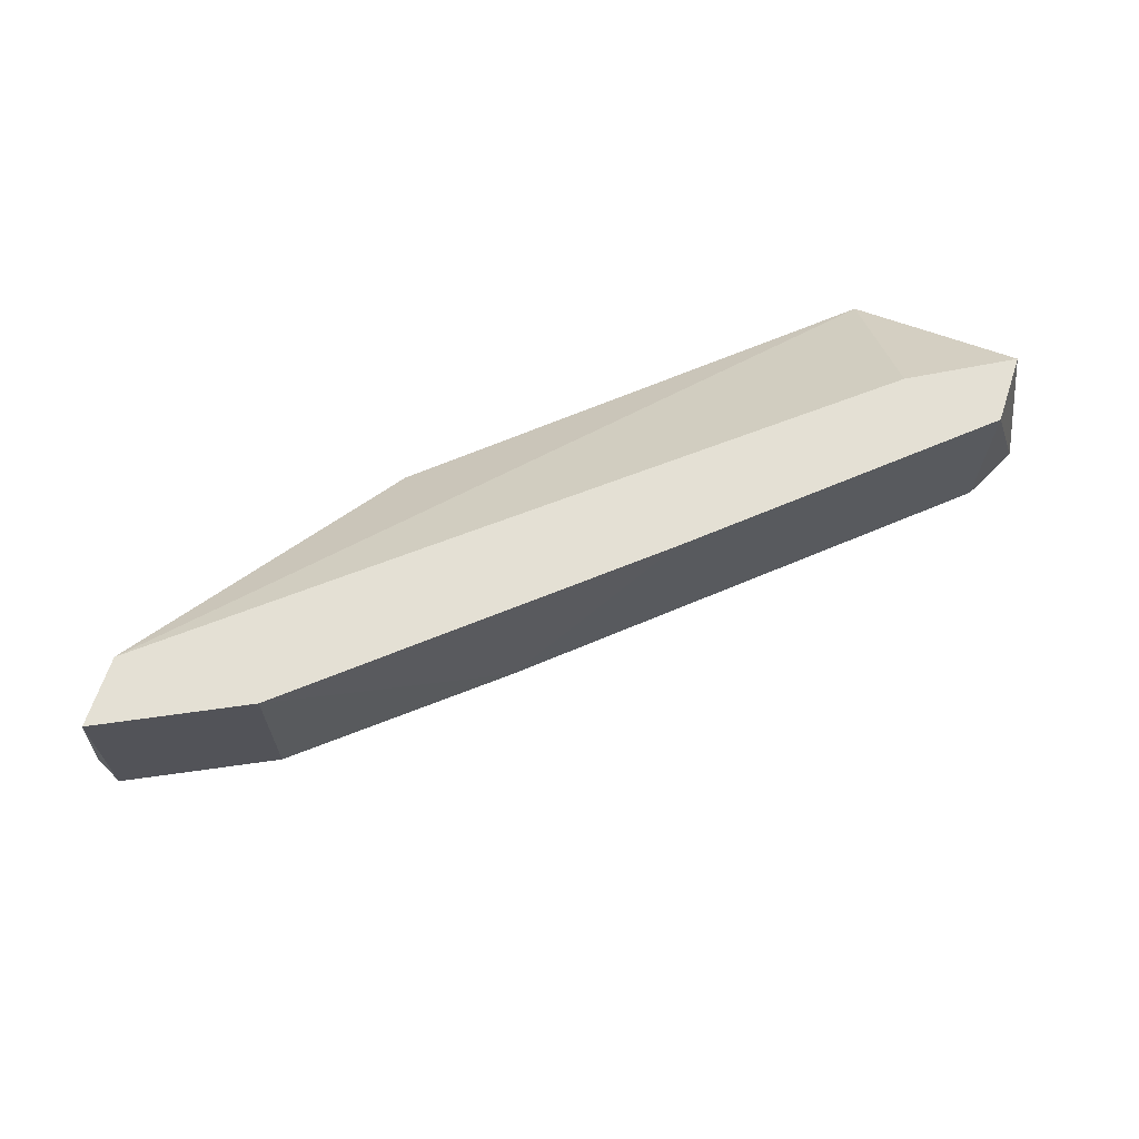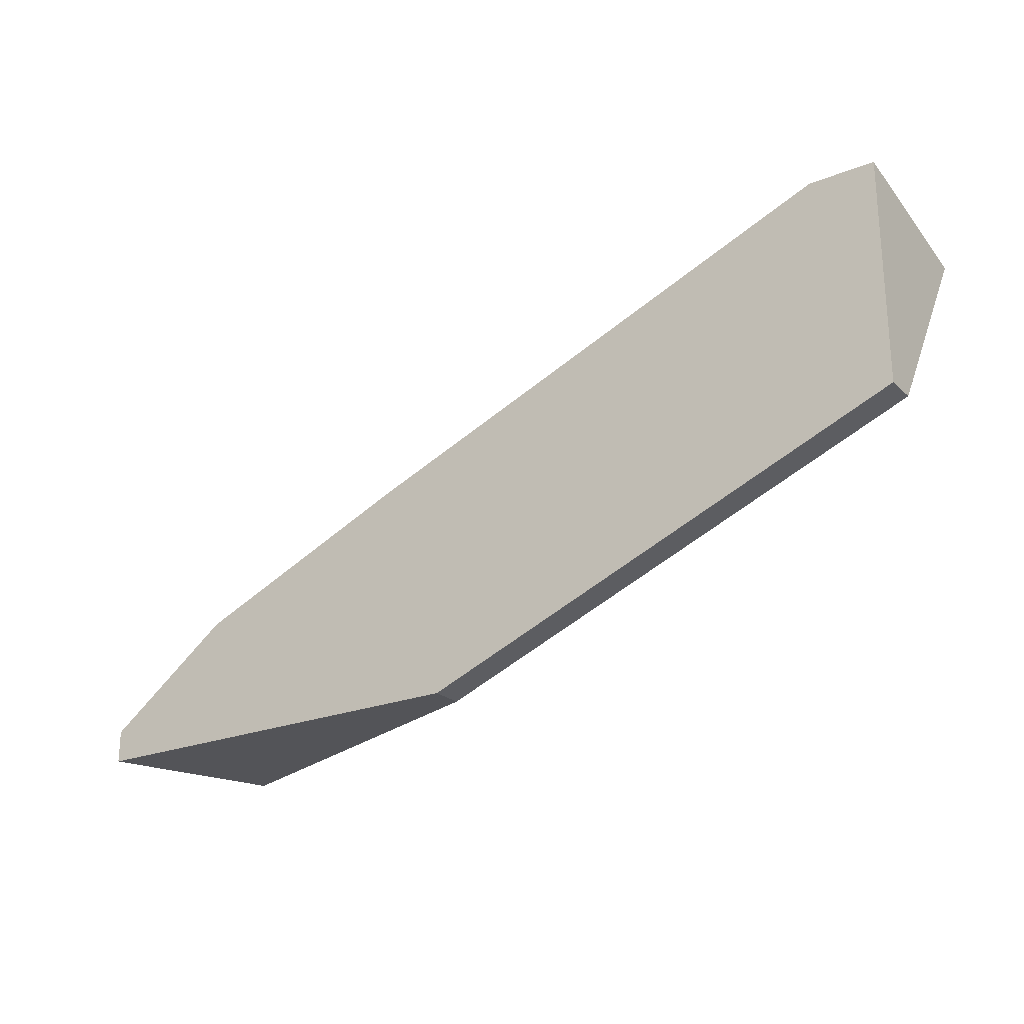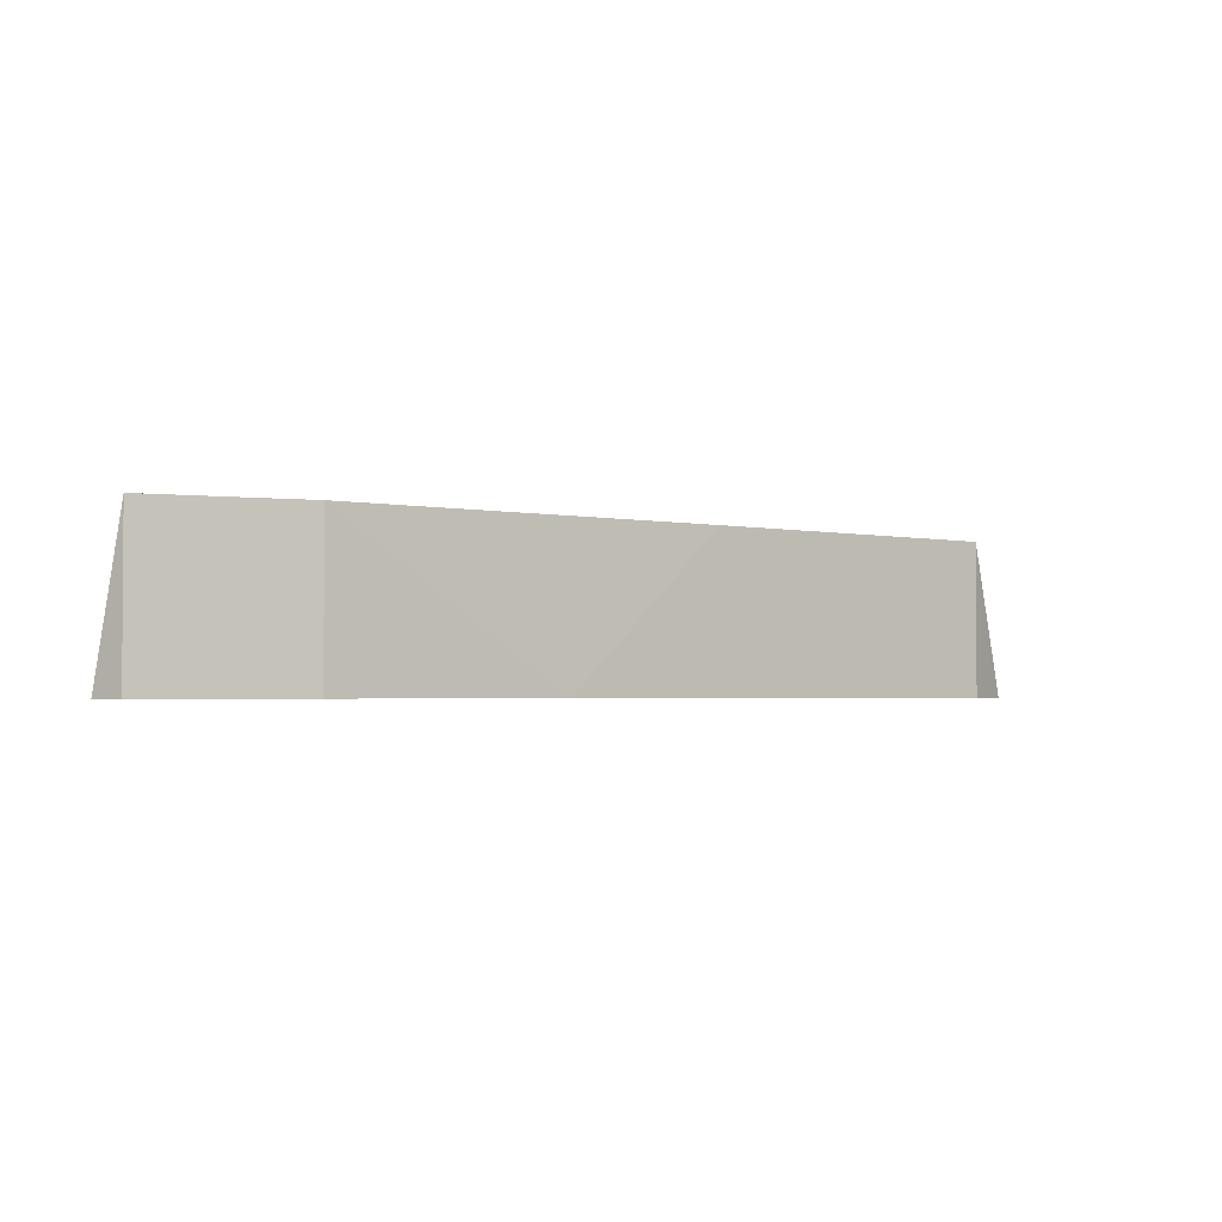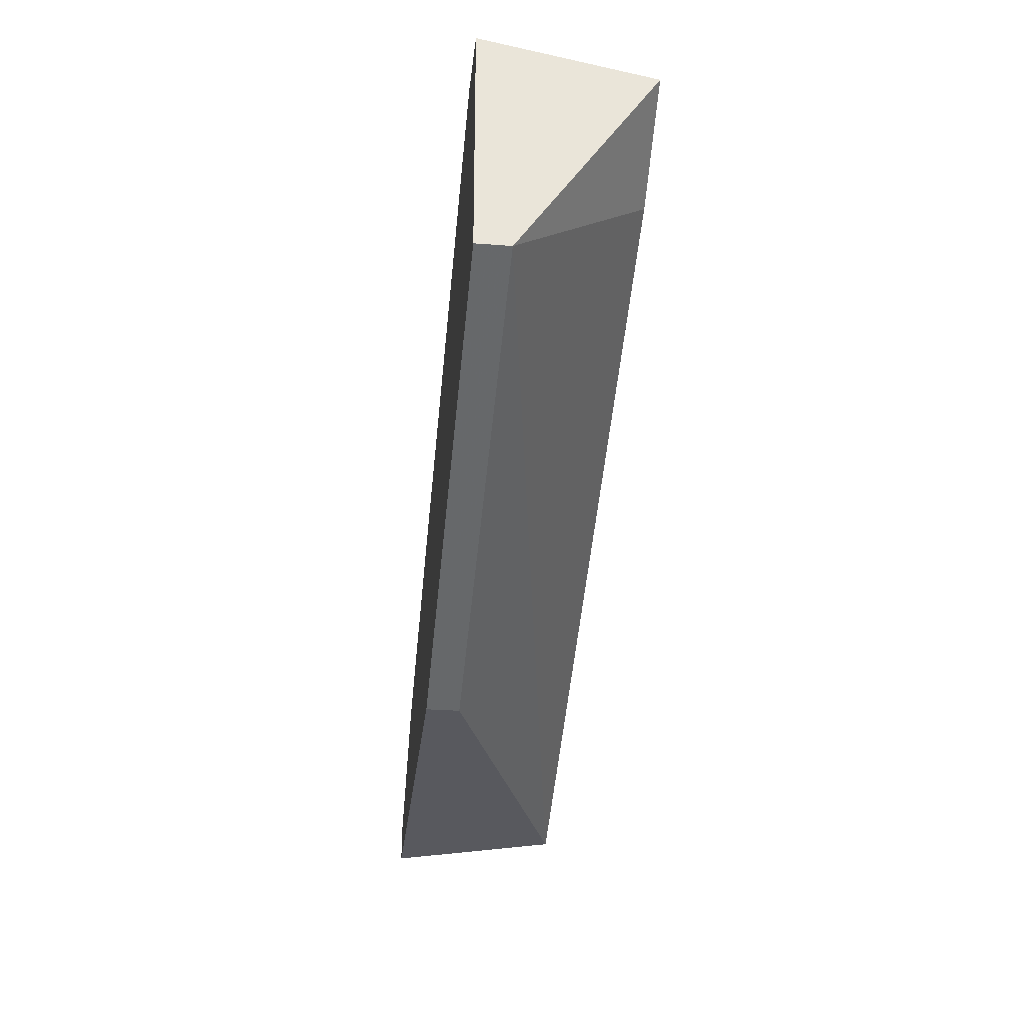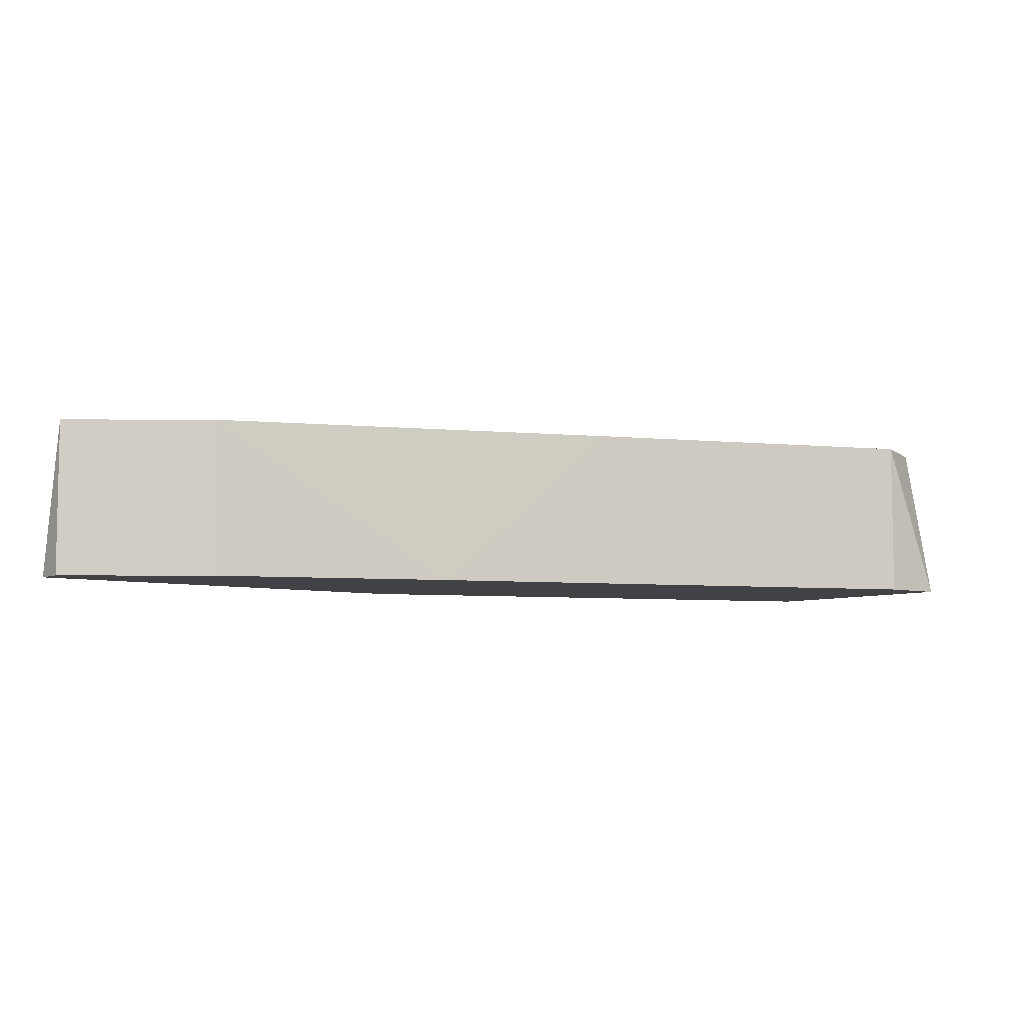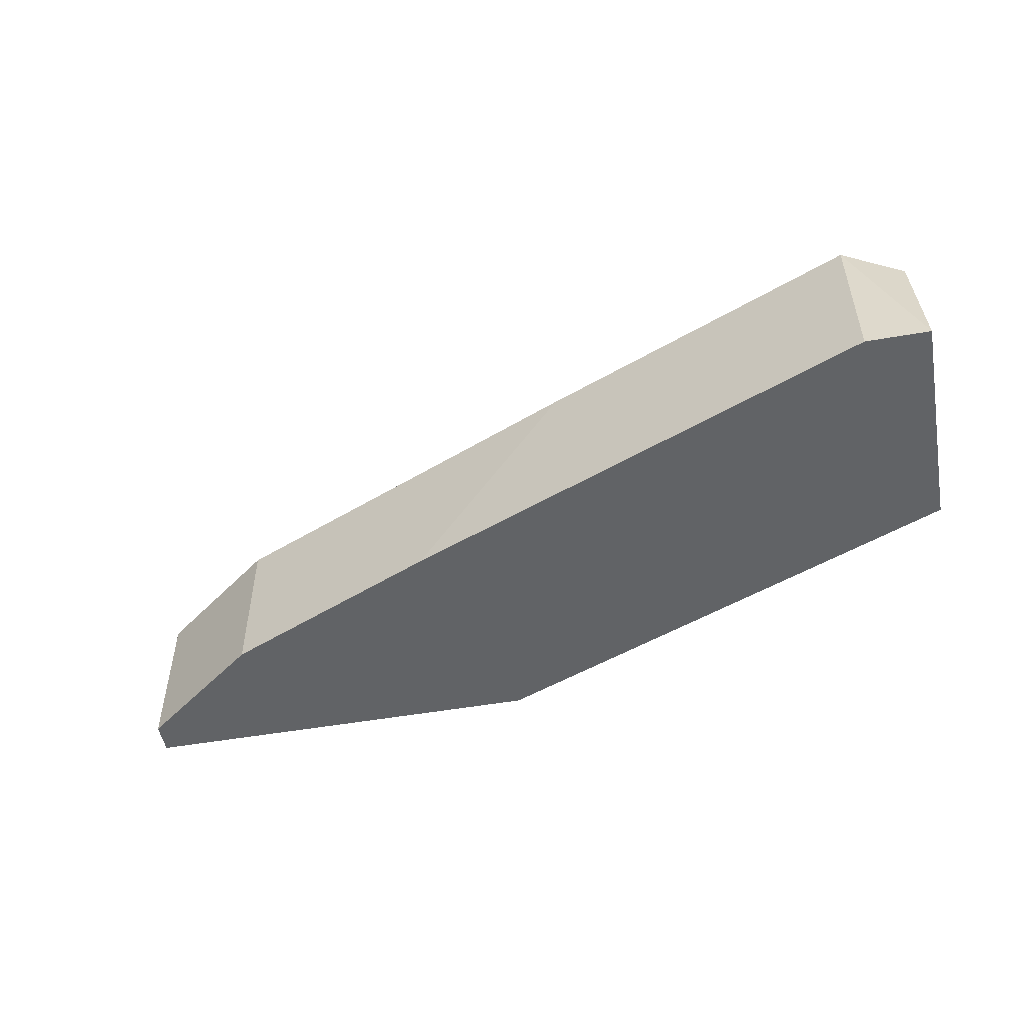
<metadata>
{"format":"obj","ext":"obj","renderer":"f3d","projection":"perspective","resolution":1024,"background":"white","views":[{"elev":66.0,"azim":-44.9,"up":"+Y"},{"elev":-23.5,"azim":33.9,"up":"+Z"},{"elev":-2.3,"azim":-59.6,"up":"+Y"},{"elev":-30.4,"azim":83.8,"up":"+Z"},{"elev":-6.5,"azim":-37.7,"up":"+Y"},{"elev":-50.8,"azim":10.8,"up":"+Y"}]}
</metadata>
<code>
v -0.1909 -0.4225 0.5278
v -0.2869 -0.4525 0.4738
v -0.2869 -0.4525 0.4798
v -0.1189 -0.4525 0.5098
v -0.1309 -0.4525 0.5518
v -0.2749 -0.4225 0.4738
v -0.1189 -0.4225 0.5458
v -0.2089 -0.4465 0.4738
v -0.2629 -0.4225 0.4978
v -0.1189 -0.4465 0.5098
v -0.2629 -0.4525 0.4978
v -0.1309 -0.4225 0.5518
v -0.1189 -0.4525 0.5518
v -0.2089 -0.4525 0.4738
v -0.1369 -0.4225 0.5338
v -0.2869 -0.4225 0.4798
v -0.2209 -0.4525 0.5158
f 9 11 17
f 3 2 4
f 3 4 5
f 6 1 7
f 2 6 8
f 1 6 9
f 7 4 10
f 4 8 10
f 8 6 10
f 3 5 11
f 9 3 11
f 1 5 12
f 7 1 12
f 7 12 13
f 5 4 13
f 4 7 13
f 12 5 13
f 4 2 14
f 2 8 14
f 8 4 14
f 6 7 15
f 7 10 15
f 10 6 15
f 2 3 16
f 6 2 16
f 3 9 16
f 9 6 16
f 5 1 17
f 1 9 17
f 11 5 17

</code>
